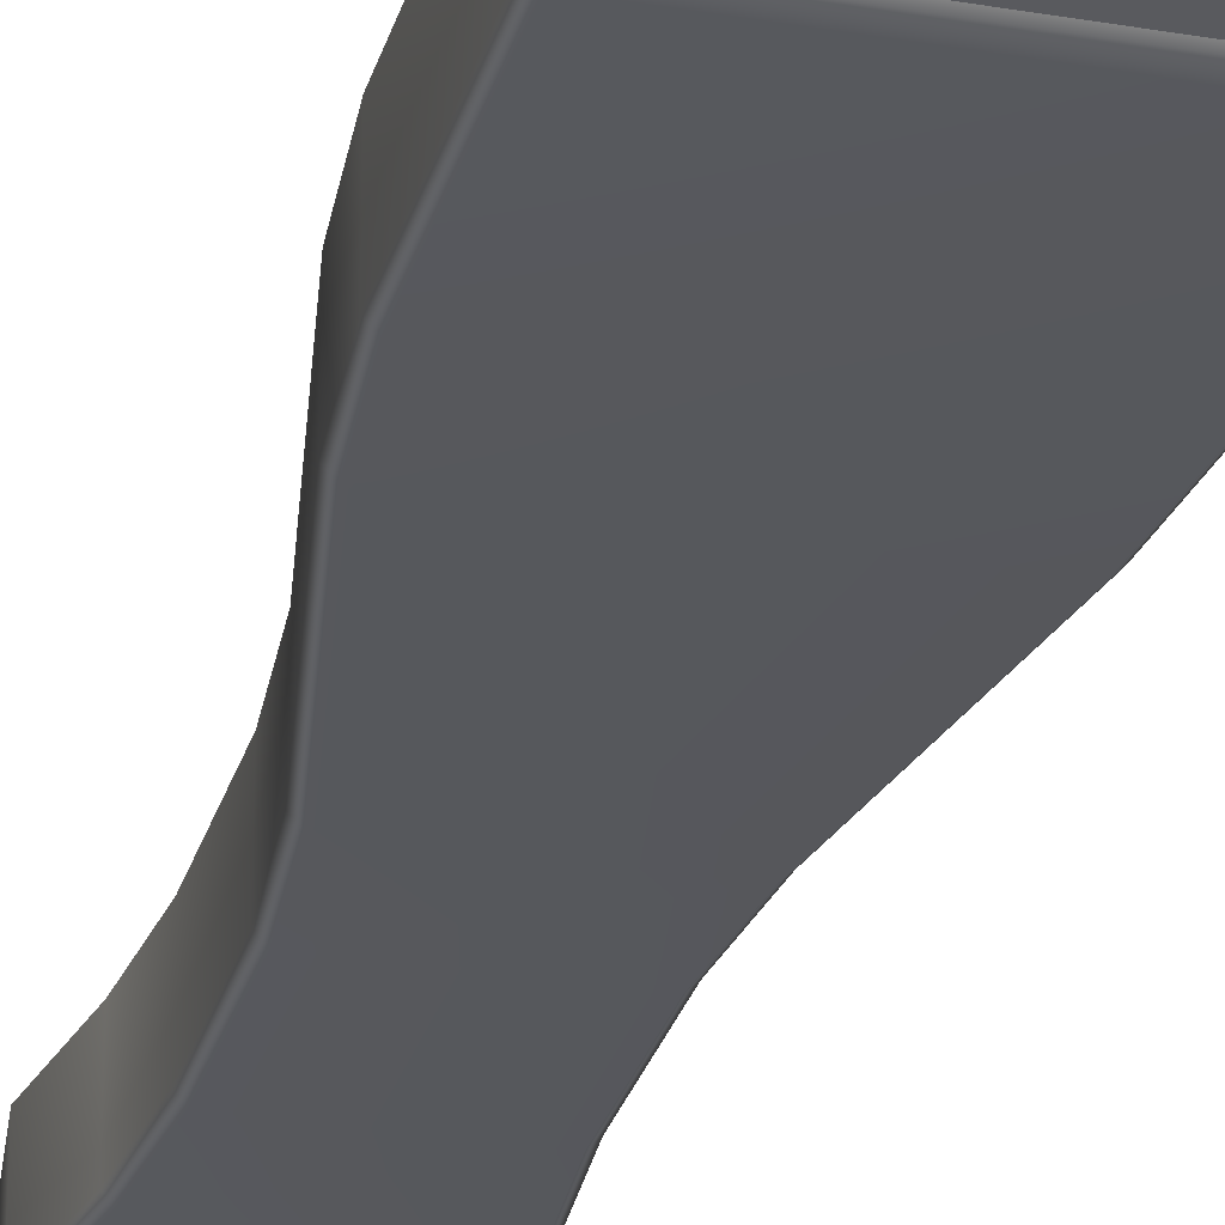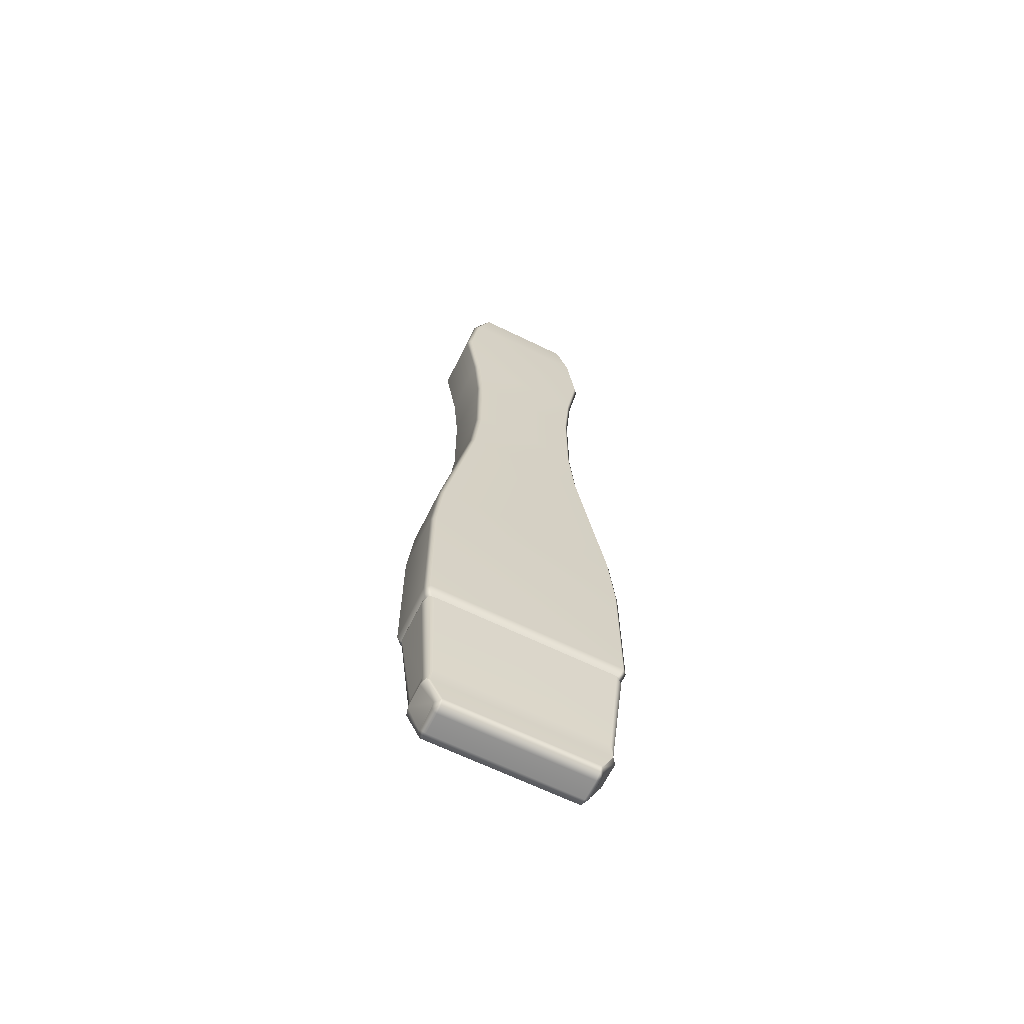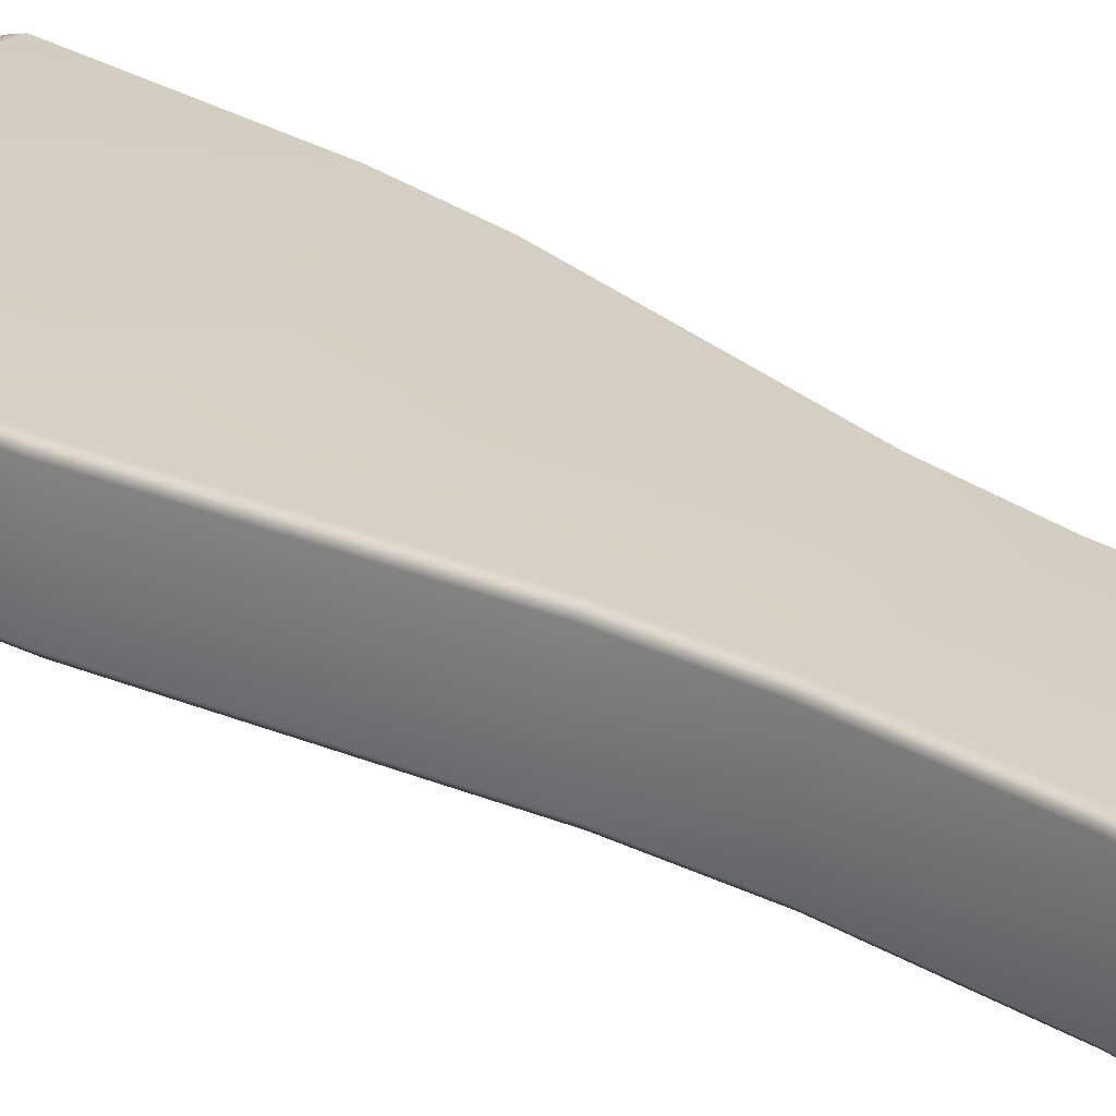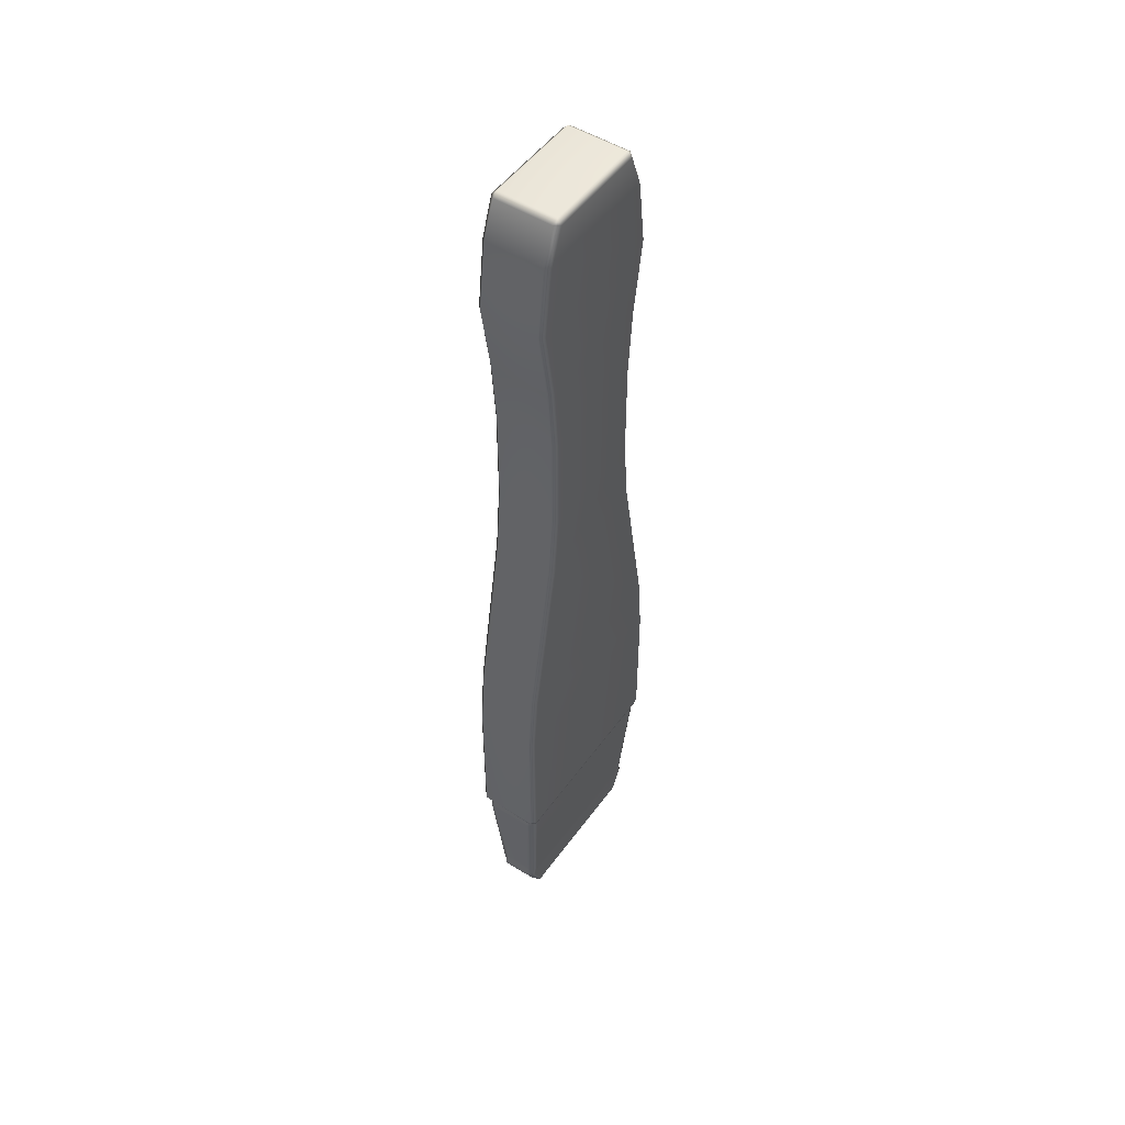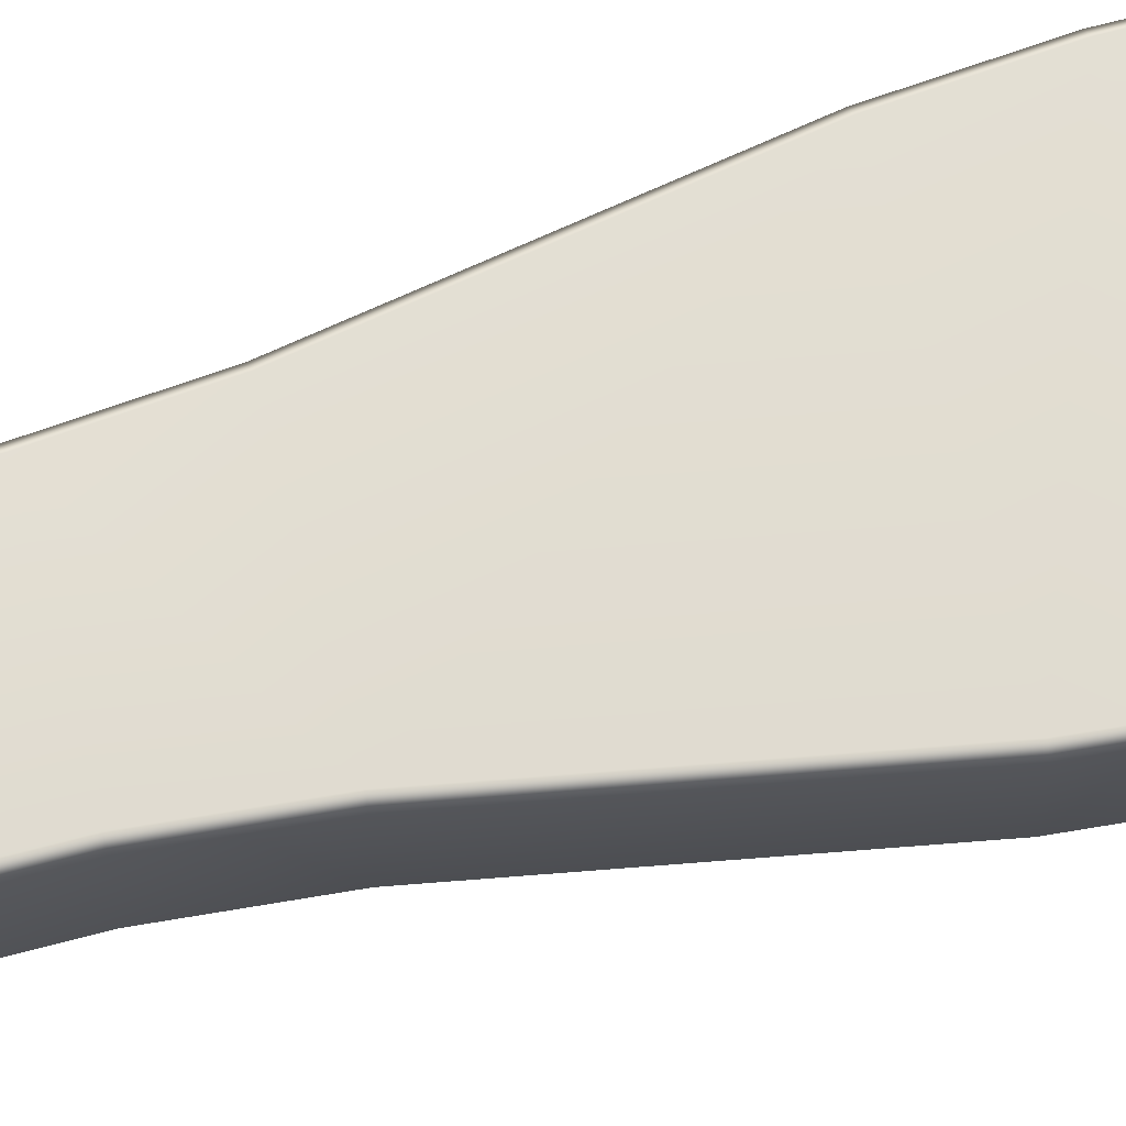
<metadata>
{"format":"obj","ext":"obj","renderer":"f3d","projection":"perspective","resolution":1024,"background":"white","views":[{"elev":-28.3,"azim":165.3,"up":"+Y"},{"elev":-65.3,"azim":-26.2,"up":"+Z"},{"elev":26.2,"azim":-46.0,"up":"+Y"},{"elev":50.5,"azim":124.5,"up":"+Z"},{"elev":68.2,"azim":75.2,"up":"+Y"}]}
</metadata>
<code>
g SM_PaintBrush_03_LOD1
v -0.04933 0.01052 -0.1714
v -0.05254 -0.01374 -0.1682
v -0.04933 -0.01052 -0.1714
v -0.05254 0.01373 -0.1682
v -0.05372 -0.01491 -0.1638
v -0.05372 0.01491 -0.1638
v -0.05372 0.01491 -0.08804
v -0.05372 -0.01491 -0.08804
v -0.05056 -0.01491 -0.05266
v -0.05056 0.01491 -0.05266
v -0.03425 0.01491 0.038
v -0.03425 -0.01491 0.038
v -0.03109 -0.01491 0.07338
v -0.03109 0.01491 0.07338
v -0.03109 0.01491 0.1256
v -0.03109 -0.01491 0.1256
v -0.03391 -0.01491 0.161
v -0.03391 0.01491 0.161
v -0.04023 0.01491 0.2005
v -0.04023 -0.01491 0.2005
v -0.03561 -0.01491 0.2359
v -0.03561 0.01491 0.2359
v -0.02861 0.01486 0.2544
v -0.02861 -0.01486 0.2544
v 0.02861 -0.01486 0.2544
v 0.03304 -0.01754 0.2352
v 0.02603 -0.01754 0.254
v 0.03561 -0.01491 0.2359
v 0.02861 0.01486 0.2544
v 0.03758 -0.01754 0.2006
v 0.03561 0.01491 0.2359
v 0.04023 -0.01491 0.2005
v 0.04023 0.01491 0.2005
v 0.03391 0.01491 0.161
v 0.03391 -0.01491 0.161
v 0.03129 -0.01754 0.1613
v 0.03109 -0.01491 0.1256
v 0.03109 0.01491 0.1256
v 0.02846 -0.01754 0.1257
v 0.03109 0.01491 0.07338
v 0.03109 -0.01491 0.07338
v 0.02846 -0.01754 0.07326
v 0.03425 -0.01491 0.038
v 0.03425 0.01491 0.038
v 0.03164 -0.01754 0.03765
v 0.05056 0.01491 -0.05266
v 0.04795 -0.01754 -0.05301
v 0.05056 -0.01491 -0.05266
v 0.05372 -0.01491 -0.08804
v 0.05372 0.01491 -0.08804
v 0.05109 -0.01754 -0.08816
v 0.05372 0.01491 -0.1638
v 0.05372 -0.01491 -0.1638
v 0.05109 -0.01754 -0.1638
v 0.05254 0.01373 -0.1682
v 0.04991 -0.01637 -0.1682
v 0.04983 -0.01136 -0.1718
v 0.04933 0.01052 -0.1714
v 0.0467 -0.01316 -0.1714
v -0.0467 0.01316 -0.1714
v -0.05254 0.01373 -0.1682
v -0.04933 0.01052 -0.1714
v -0.04991 0.01637 -0.1682
v -0.05372 0.01491 -0.1638
v 0.0467 0.01316 -0.1714
v 0.05254 0.01373 -0.1682
v 0.04933 0.01052 -0.1714
v 0.04991 0.01637 -0.1682
v 0.05372 0.01491 -0.1638
v -0.05109 0.01754 -0.1638
v 0.05109 0.01754 -0.1638
v 0.05109 0.01754 -0.08816
v 0.05372 0.01491 -0.08804
v -0.05109 0.01754 -0.08816
v -0.05372 0.01491 -0.08804
v 0.04795 0.01754 -0.05301
v 0.05056 0.01491 -0.05266
v 0.03425 0.01491 0.038
v -0.04795 0.01754 -0.05301
v -0.05056 0.01491 -0.05266
v -0.03425 0.01491 0.038
v 0.03164 0.01754 0.03765
v -0.03164 0.01754 0.03765
v -0.02846 0.01754 0.07326
v -0.03109 0.01491 0.07338
v 0.02846 0.01754 0.07326
v 0.03109 0.01491 0.07338
v -0.02846 0.01754 0.1257
v -0.03109 0.01491 0.1256
v 0.02846 0.01754 0.1257
v 0.03109 0.01491 0.1256
v -0.03129 0.01754 0.1613
v -0.03391 0.01491 0.161
v 0.03129 0.01754 0.1613
v 0.03391 0.01491 0.161
v -0.03758 0.01754 0.2006
v -0.04023 0.01491 0.2005
v -0.03561 0.01491 0.2359
v 0.03758 0.01754 0.2006
v 0.04023 0.01491 0.2005
v 0.03561 0.01491 0.2359
v -0.03304 0.01754 0.2352
v -0.02861 0.01486 0.2544
v -0.02603 0.01754 0.254
v 0.02603 0.01754 0.254
v 0.03304 0.01754 0.2352
v 0.02861 0.01486 0.2544
v 0.04972 -0.01477 -0.1713
v 0.04493 -0.01067 -0.2302
v 0.04859 -0.01543 -0.1661
v 0.04393 -0.01109 -0.2289
v -0.0485 -0.01545 -0.1661
v 0.04482 -0.01075 -0.2366
v 0.04563 -0.009576 -0.2353
v 0.03919 -0.01061 -0.2493
v 0.03845 -0.01075 -0.2483
v -0.04405 -0.0111 -0.2289
v -0.04494 -0.01075 -0.2366
v -0.03858 -0.01075 -0.2483
v -0.03934 -0.01066 -0.2493
v -0.0451 -0.01069 -0.2298
v -0.04989 -0.01515 -0.1666
v -0.04665 -0.01021 -0.2364
v -0.04134 -0.007399 -0.2484
v -0.04614 -0.00904 -0.2341
v -0.04777 -0.00606 -0.2366
v -0.05174 -0.01335 -0.1717
v -0.04777 0.006463 -0.2366
v -0.04126 0.008015 -0.2484
v -0.04752 -0.006216 -0.2341
v -0.04665 0.01061 -0.2364
v -0.03934 0.01106 -0.2493
v -0.04758 0.006536 -0.2347
v -0.04701 -0.006354 -0.229
v -0.04701 0.006766 -0.229
v -0.04613 0.009374 -0.2345
v -0.04494 0.01115 -0.2366
v -0.03858 0.01115 -0.2483
v 0.03845 0.01115 -0.2483
v -0.05251 0.01107 -0.1717
v -0.05251 -0.01066 -0.1717
v -0.05214 -0.01096 -0.1698
v -0.05166 -0.01109 -0.166
v -0.05169 0.01197 -0.166
v -0.05216 0.01138 -0.1698
v -0.05098 0.01458 -0.1715
v -0.04849 0.01583 -0.1661
v -0.0451 0.01109 -0.2298
v -0.04405 0.0115 -0.2289
v 0.04837 0.01585 -0.1661
v 0.04393 0.01149 -0.229
v 0.04482 0.01115 -0.2366
v 0.04496 0.0111 -0.2299
v 0.04976 0.01555 -0.1666
v 0.0397 0.01055 -0.2493
v 0.04601 0.009444 -0.2341
v 0.04652 0.01061 -0.2364
v 0.04764 0.006463 -0.2366
v 0.04131 0.005679 -0.2483
v 0.04739 0.006565 -0.2341
v 0.04766 -0.007513 -0.2366
v 0.04112 -0.007675 -0.2484
v 0.03919 -0.01061 -0.2493
v 0.04563 -0.009576 -0.2353
v 0.04747 -0.007161 -0.2346
v 0.04687 -0.006345 -0.2291
v 0.04688 0.006757 -0.229
v 0.05238 -0.01066 -0.1717
v 0.05238 0.01107 -0.1717
v 0.05161 0.01375 -0.1717
v 0.05202 0.01136 -0.1699
v 0.05153 0.01149 -0.166
v 0.05146 -0.01094 -0.166
v 0.05208 -0.011 -0.1697
v 0.04859 -0.01543 -0.1661
v 0.04972 -0.01477 -0.1713
v 0.04493 -0.01067 -0.2302
v 0.05163 -0.01332 -0.1717
v -0.05254 -0.01374 -0.1682
v -0.0467 -0.01316 -0.1714
v -0.04933 -0.01052 -0.1714
v 0.04991 -0.01637 -0.1682
v 0.0467 -0.01316 -0.1714
v -0.04991 -0.01637 -0.1682
v -0.05372 -0.01491 -0.1638
v 0.05109 -0.01754 -0.1638
v -0.05109 -0.01754 -0.1638
v -0.05109 -0.01754 -0.08816
v 0.05109 -0.01754 -0.08816
v -0.05372 -0.01491 -0.08804
v 0.04795 -0.01754 -0.05301
v -0.04795 -0.01754 -0.05301
v -0.05056 -0.01491 -0.05266
v -0.03425 -0.01491 0.038
v -0.03164 -0.01754 0.03765
v 0.03164 -0.01754 0.03765
v 0.02846 -0.01754 0.07326
v -0.02846 -0.01754 0.07326
v -0.03109 -0.01491 0.07338
v -0.02846 -0.01754 0.1257
v 0.02846 -0.01754 0.1257
v -0.03109 -0.01491 0.1256
v 0.03129 -0.01754 0.1613
v -0.03129 -0.01754 0.1613
v -0.03391 -0.01491 0.161
v -0.03758 -0.01754 0.2006
v 0.03758 -0.01754 0.2006
v -0.04023 -0.01491 0.2005
v 0.03304 -0.01754 0.2352
v -0.03561 -0.01491 0.2359
v -0.02603 -0.01754 0.254
v 0.02603 -0.01754 0.254
v -0.03304 -0.01754 0.2352
v -0.02861 -0.01486 0.2544
v -0.0255 -0.01486 0.2565
v -0.02603 -0.01754 0.254
v -0.02861 -0.01486 0.2544
v -0.02861 0.01486 0.2544
v 0.02603 -0.01754 0.254
v -0.0255 0.01486 0.2565
v -0.02603 0.01754 0.254
v 0.02603 0.01754 0.254
v 0.02552 -0.01489 0.2565
v 0.02861 -0.01486 0.2544
v 0.0255 0.01486 0.2565
v 0.02861 0.01486 0.2544
v -0.03854 0.01074 -0.25
v 0.03845 0.01115 -0.2483
v -0.03858 0.01115 -0.2483
v -0.03934 0.01106 -0.2493
v 0.03844 0.00985 -0.2514
v 0.0397 0.01055 -0.2493
v -0.03858 0.00888 -0.2521
v -0.04113 0.00646 -0.2507
v -0.04126 0.008015 -0.2484
v -0.04134 -0.007399 -0.2484
v 0.03845 0.005679 -0.2528
v -0.04124 -0.005507 -0.25
v -0.03934 -0.01066 -0.2493
v -0.03858 0.005679 -0.2528
v -0.04004 -0.005396 -0.2523
v -0.03858 -0.005276 -0.2528
v -0.03858 -0.008572 -0.2521
v 0.03845 -0.005276 -0.2528
v -0.03854 -0.01034 -0.25
v -0.03858 -0.01075 -0.2483
v 0.03845 -0.01075 -0.2483
v 0.03842 -0.009366 -0.2515
v 0.03919 -0.01061 -0.2493
v 0.03991 0.005798 -0.2523
v 0.04099 -0.006037 -0.2507
v 0.04112 -0.007675 -0.2484
v 0.04131 0.005679 -0.2483
v 0.04111 0.00591 -0.25
f 3 2 1
f 1 2 4
f 2 5 4
f 4 5 6
f 5 7 6
f 8 7 5
f 9 7 8
f 9 10 7
f 9 11 10
f 12 11 9
f 12 13 11
f 14 11 13
f 13 15 14
f 16 15 13
f 16 17 15
f 18 15 17
f 18 17 19
f 20 19 17
f 20 21 19
f 22 19 21
f 21 23 22
f 24 23 21
f 27 26 25
f 28 25 26
f 25 28 29
f 26 30 28
f 31 29 28
f 32 31 28
f 32 28 30
f 32 33 31
f 34 33 32
f 30 35 32
f 35 34 32
f 36 35 30
f 37 34 35
f 36 37 35
f 37 38 34
f 39 37 36
f 37 40 38
f 39 41 37
f 41 40 37
f 42 41 39
f 43 40 41
f 41 42 43
f 43 44 40
f 45 43 42
f 43 46 44
f 45 47 43
f 48 46 43
f 48 43 47
f 49 46 48
f 48 47 49
f 49 50 46
f 51 49 47
f 49 52 50
f 51 53 49
f 53 52 49
f 54 53 51
f 52 53 55
f 54 56 53
f 57 55 53
f 57 53 56
f 55 57 58
f 56 59 57
f 62 61 60
f 63 60 61
f 61 64 63
f 60 63 65
f 67 65 66
f 66 65 68
f 65 63 68
f 69 66 68
f 70 63 64
f 63 70 68
f 69 68 71
f 71 68 70
f 71 72 69
f 71 70 72
f 73 69 72
f 64 74 70
f 74 72 70
f 75 74 64
f 72 76 73
f 72 74 76
f 77 73 76
f 76 78 77
f 75 79 74
f 79 76 74
f 79 75 80
f 80 81 79
f 78 76 82
f 82 76 79
f 83 79 81
f 82 79 83
f 81 84 83
f 82 83 84
f 84 81 85
f 82 86 78
f 86 82 84
f 87 78 86
f 85 88 84
f 89 88 85
f 90 86 84
f 86 90 87
f 90 84 88
f 91 87 90
f 89 92 88
f 90 88 92
f 92 89 93
f 90 94 91
f 94 90 92
f 95 91 94
f 93 96 92
f 92 96 94
f 96 93 97
f 97 98 96
f 94 99 95
f 99 94 96
f 100 95 99
f 99 101 100
f 102 96 98
f 98 103 102
f 104 102 103
f 102 104 105
f 99 96 106
f 102 106 96
f 106 101 99
f 105 106 102
f 106 107 101
f 107 106 105
f 110 109 108
f 109 110 111
f 111 110 112
f 111 113 109
f 114 109 113
f 113 115 114
f 115 113 116
f 111 112 117
f 116 113 118
f 111 118 113
f 117 118 111
f 118 119 116
f 119 118 120
f 117 112 121
f 121 118 117
f 122 121 112
f 123 120 118
f 120 123 124
f 118 121 125
f 123 118 125
f 121 122 125
f 123 126 124
f 127 125 122
f 126 128 124
f 128 129 124
f 123 130 126
f 130 128 126
f 125 130 123
f 131 129 128
f 129 131 132
f 128 130 133
f 128 133 131
f 130 125 134
f 133 130 135
f 134 135 130
f 136 131 133
f 133 135 136
f 131 137 132
f 131 136 137
f 132 137 138
f 138 137 139
f 135 140 136
f 134 140 135
f 125 141 134
f 134 141 140
f 141 125 127
f 127 142 141
f 142 140 141
f 127 122 142
f 122 143 142
f 143 144 142
f 140 142 145
f 145 142 144
f 140 145 146
f 145 144 146
f 146 136 140
f 147 146 144
f 136 146 148
f 146 147 148
f 136 148 137
f 148 147 149
f 149 137 148
f 147 150 149
f 149 151 137
f 151 149 150
f 151 152 137
f 152 139 137
f 151 150 153
f 151 153 152
f 154 153 150
f 139 152 155
f 156 152 153
f 153 154 156
f 157 155 152
f 157 152 156
f 158 155 157
f 159 155 158
f 158 157 160
f 157 156 160
f 161 159 158
f 158 160 161
f 162 159 161
f 162 161 163
f 164 163 161
f 165 161 160
f 164 161 165
f 166 165 160
f 164 165 166
f 160 167 166
f 160 156 167
f 166 167 168
f 166 168 164
f 167 156 169
f 168 167 169
f 169 156 170
f 170 156 154
f 169 170 171
f 170 154 171
f 171 168 169
f 171 154 172
f 172 173 171
f 174 171 173
f 168 171 174
f 175 174 173
f 174 175 176
f 164 176 177
f 178 168 174
f 178 174 176
f 178 164 168
f 176 164 178
f 181 180 179
f 183 182 180
f 184 179 180
f 180 182 184
f 184 185 179
f 182 186 184
f 187 185 184
f 184 186 187
f 187 188 185
f 186 188 187
f 186 189 188
f 190 185 188
f 189 191 188
f 188 192 190
f 192 188 191
f 193 190 192
f 193 192 194
f 192 191 195
f 194 192 195
f 196 195 191
f 196 197 195
f 195 198 194
f 197 198 195
f 199 194 198
f 198 197 200
f 198 200 199
f 201 200 197
f 202 199 200
f 201 203 200
f 200 204 202
f 203 204 200
f 205 202 204
f 204 203 206
f 204 206 205
f 207 206 203
f 208 205 206
f 207 209 206
f 208 206 210
f 212 211 209
f 210 206 213
f 206 209 213
f 213 209 211
f 210 213 214
f 214 213 211
f 217 216 215
f 215 218 217
f 216 219 215
f 218 215 220
f 220 221 218
f 220 222 221
f 223 215 219
f 219 224 223
f 220 215 225
f 223 225 215
f 225 222 220
f 224 225 223
f 226 222 225
f 225 224 226
f 229 228 227
f 227 230 229
f 231 227 228
f 231 228 232
f 227 233 230
f 227 231 233
f 234 230 233
f 235 230 234
f 234 236 235
f 231 237 233
f 236 234 238
f 238 239 236
f 233 240 234
f 233 237 240
f 238 234 241
f 234 240 241
f 239 238 241
f 242 241 240
f 243 239 241
f 243 241 242
f 240 244 242
f 242 244 243
f 237 244 240
f 243 245 239
f 245 246 239
f 245 247 246
f 245 243 248
f 248 247 245
f 248 243 244
f 248 249 247
f 250 244 237
f 231 250 237
f 250 231 232
f 248 244 251
f 251 249 248
f 244 250 251
f 251 252 249
f 252 251 253
f 250 232 254
f 232 253 254
f 250 254 251
f 254 253 251

</code>
